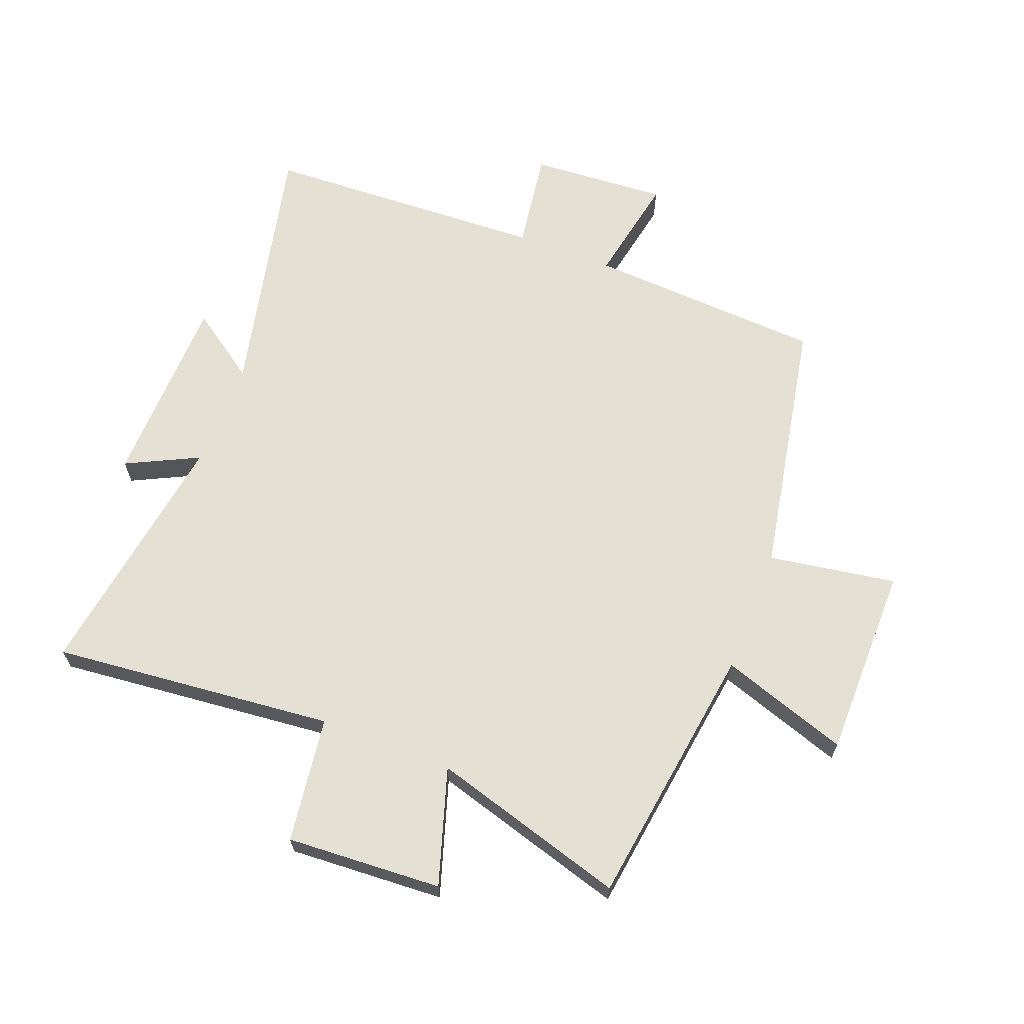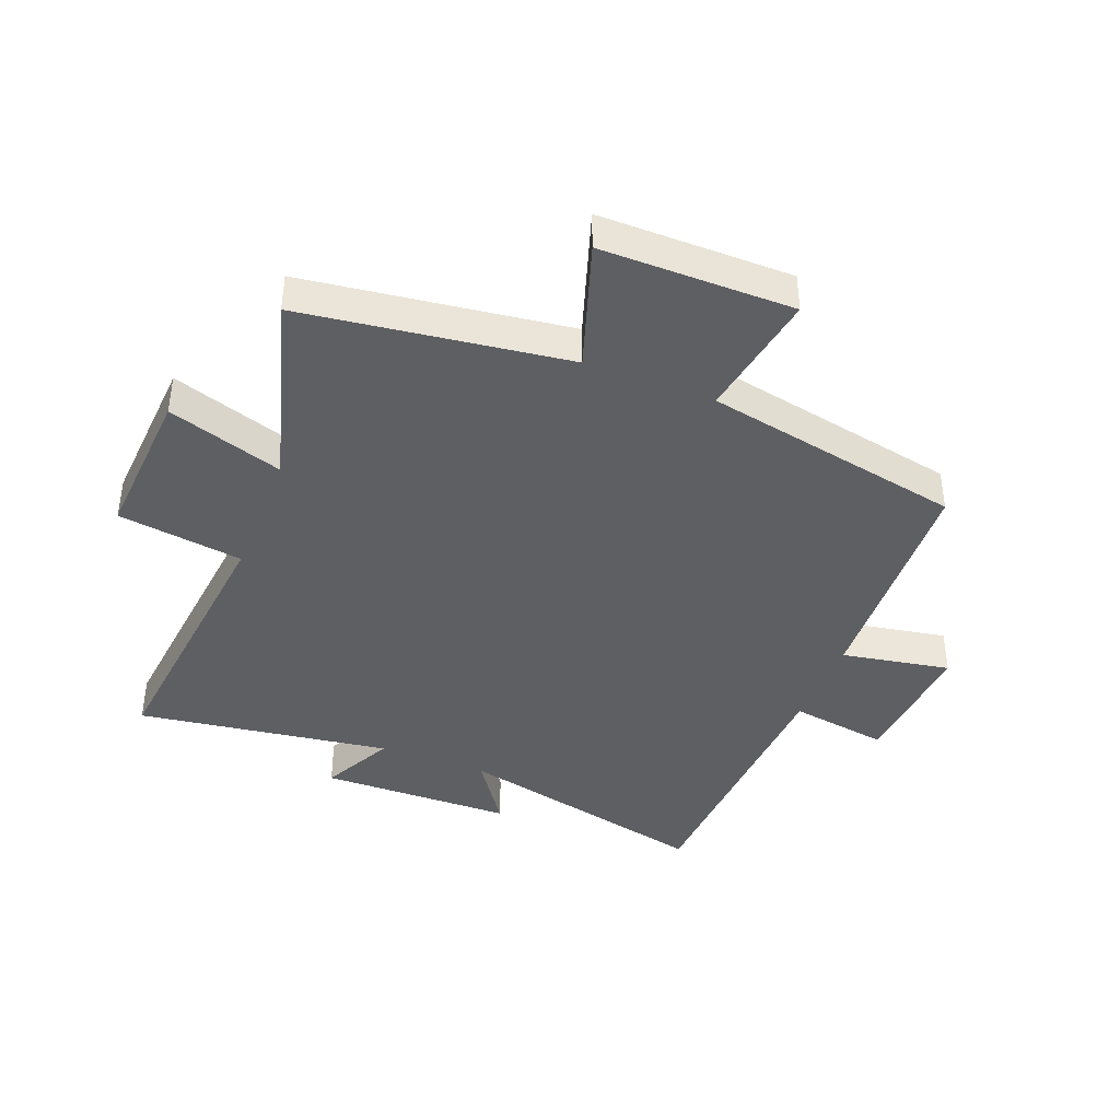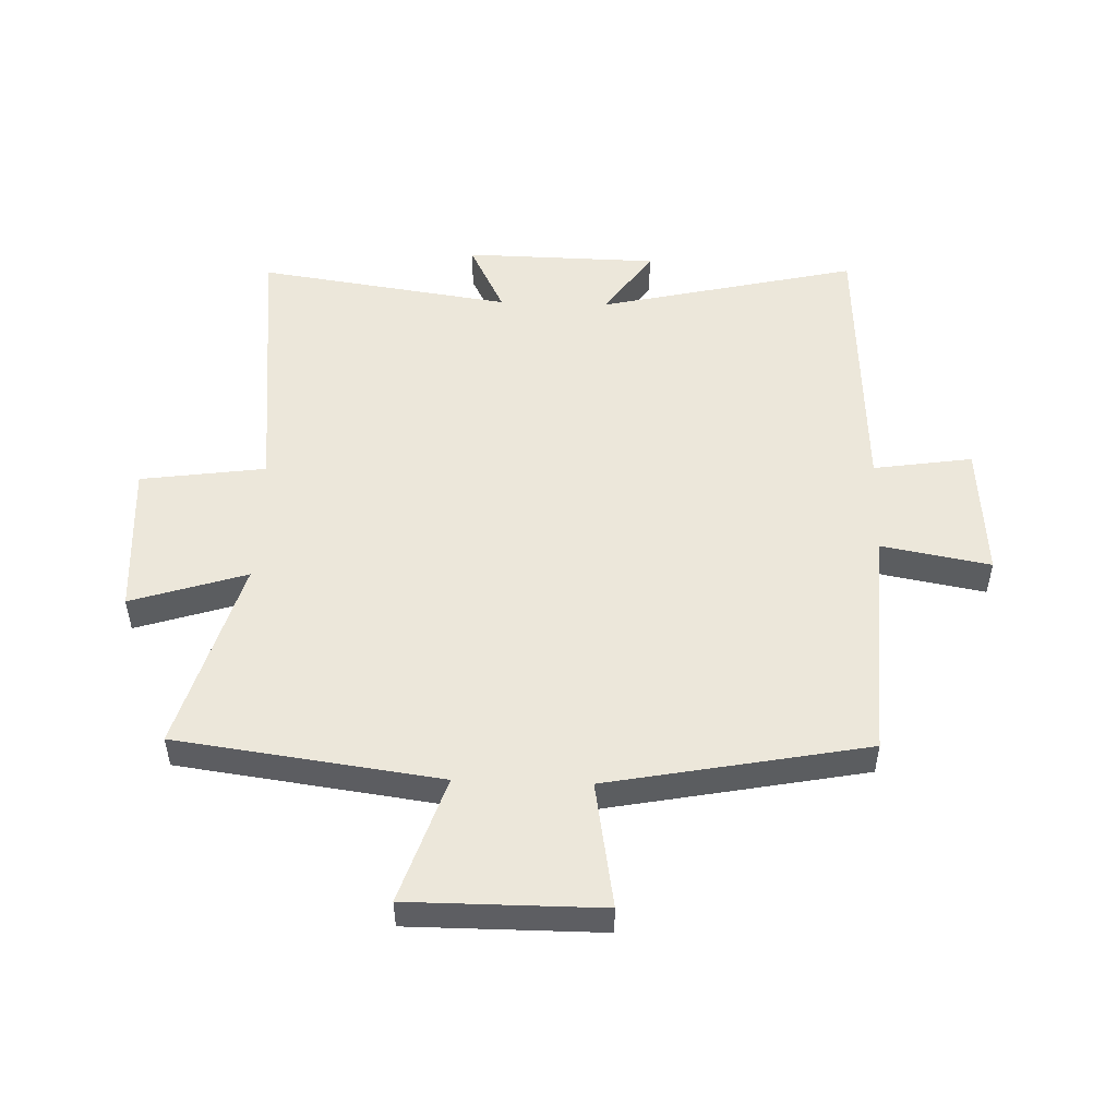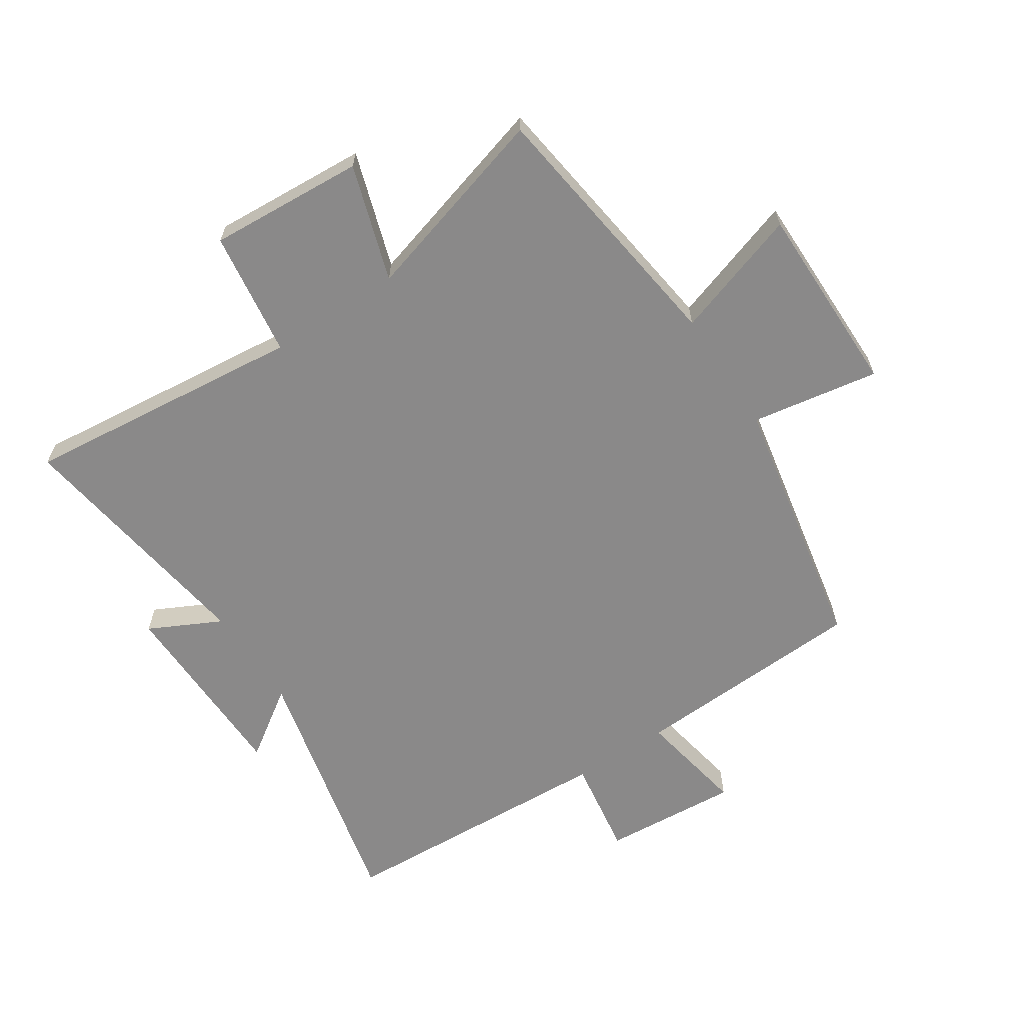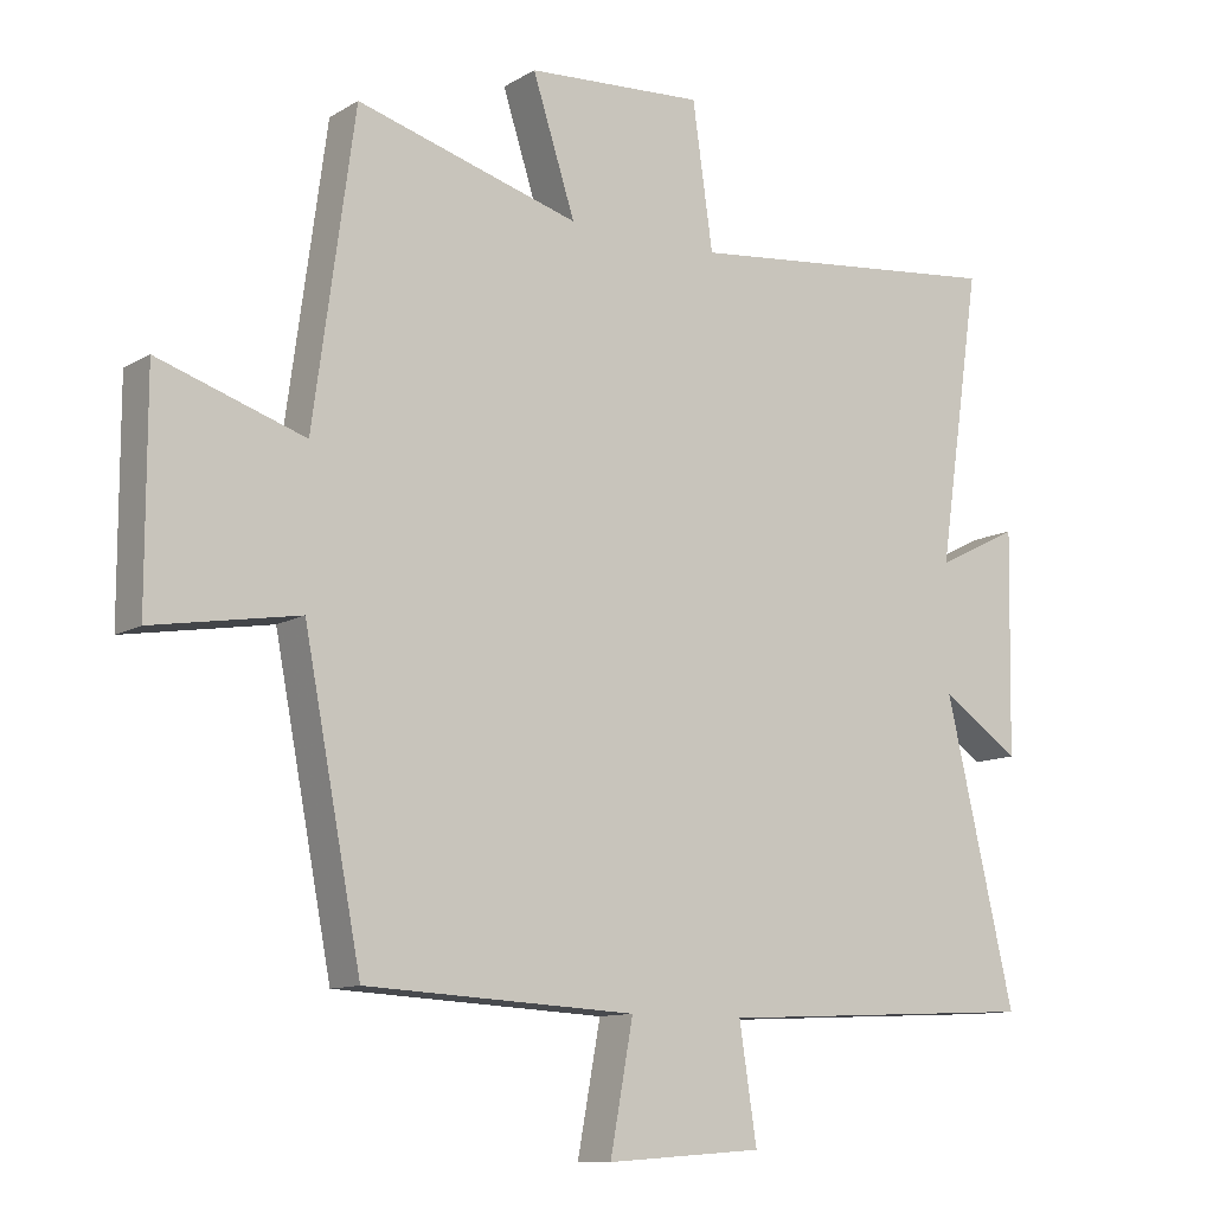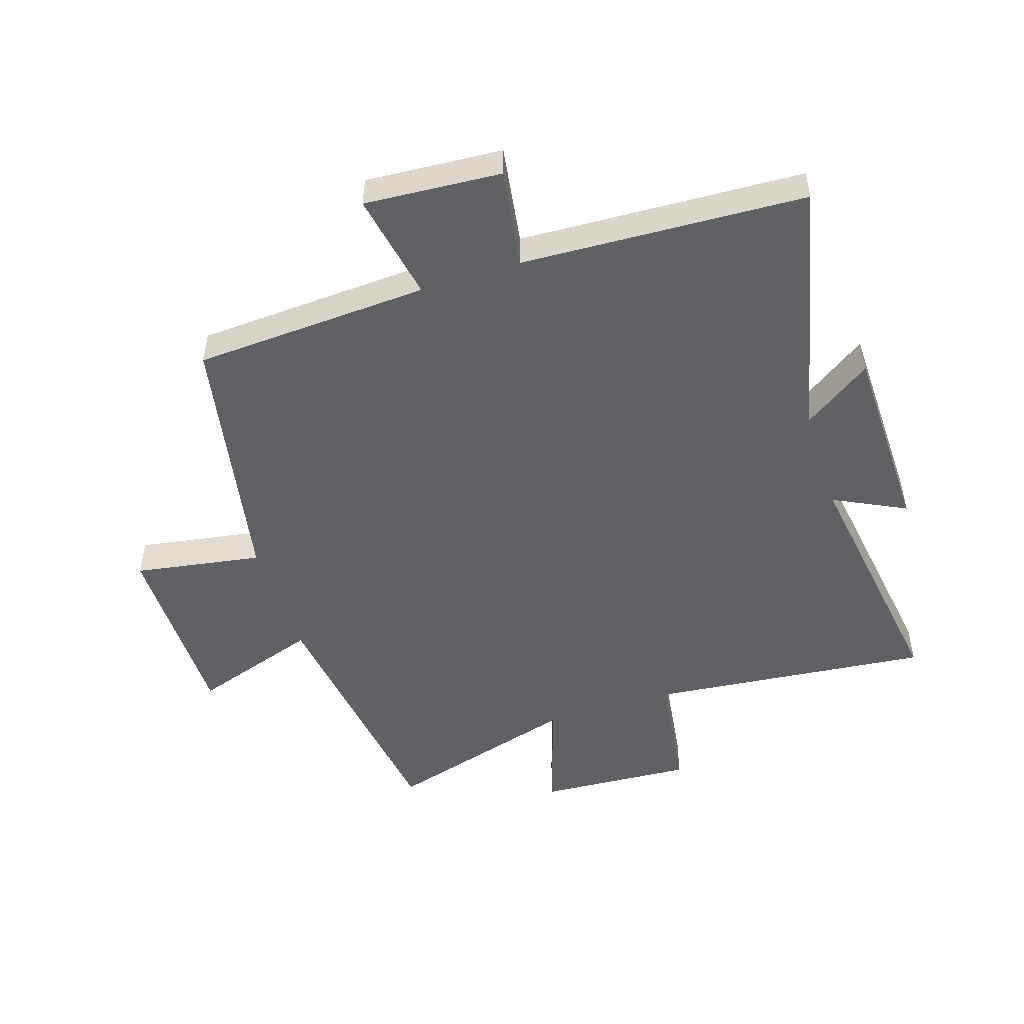
<metadata>
{"format":"obj","ext":"obj","renderer":"f3d","projection":"perspective","resolution":1024,"background":"white","views":[{"elev":65.4,"azim":21.4,"up":"+Y"},{"elev":-40.9,"azim":68.5,"up":"+Y"},{"elev":51.1,"azim":91.9,"up":"+Y"},{"elev":-63.3,"azim":33.3,"up":"+Y"},{"elev":-11.1,"azim":144.8,"up":"+Z"},{"elev":-50.0,"azim":-162.0,"up":"+Y"}]}
</metadata>
<code>
v -0.599 0.07 -0.477
v -0.5 0.07 -0.051
v -0.612 0.07 -0.128
v -0.618 0.07 0.19
v -0.5 0.07 0.131
v -0.561 0.07 0.548
v -0.1 0.07 0.5
v -0.071 0.07 0.706
v 0.183 0.07 0.69
v 0.122 0.07 0.5
v 0.441 0.07 0.592
v 0.5 0.07 0.158
v 0.709 0.07 0.227
v 0.709 0.07 -0.089
v 0.5 0.07 -0.054
v 0.418 0.07 -0.48
v 0.031 0.07 -0.5
v 0.064 0.07 -0.679
v -0.16 0.07 -0.663
v -0.135 0.07 -0.5
v -0.599 0 -0.477
v -0.5 0 -0.051
v -0.612 0 -0.128
v -0.618 0 0.19
v -0.5 0 0.131
v -0.561 0 0.548
v -0.1 0 0.5
v -0.071 0 0.706
v 0.183 0 0.69
v 0.122 0 0.5
v 0.441 0 0.592
v 0.5 0 0.158
v 0.709 0 0.227
v 0.709 0 -0.089
v 0.5 0 -0.054
v 0.418 0 -0.48
v 0.031 0 -0.5
v 0.064 0 -0.679
v -0.16 0 -0.663
v -0.135 0 -0.5
f 17 18 19 20
f 15 16 17 20
f 15 20 1 2
f 12 13 14 15
f 10 11 12 15
f 10 15 2
f 7 8 9 10
f 7 10 2 3
f 5 6 7
f 5 7 3
f 3 4 5
f 40 39 38 37
f 40 37 36 35
f 22 21 40 35
f 35 34 33 32
f 35 32 31 30
f 22 35 30
f 30 29 28 27
f 23 22 30 27
f 27 26 25
f 23 27 25
f 25 24 23
f 1 21 22 2
f 2 22 23 3
f 3 23 24 4
f 4 24 25 5
f 5 25 26 6
f 6 26 27 7
f 7 27 28 8
f 8 28 29 9
f 9 29 30 10
f 10 30 31 11
f 11 31 32 12
f 12 32 33 13
f 13 33 34 14
f 14 34 35 15
f 15 35 36 16
f 16 36 37 17
f 17 37 38 18
f 18 38 39 19
f 19 39 40 20
f 20 40 21 1

</code>
